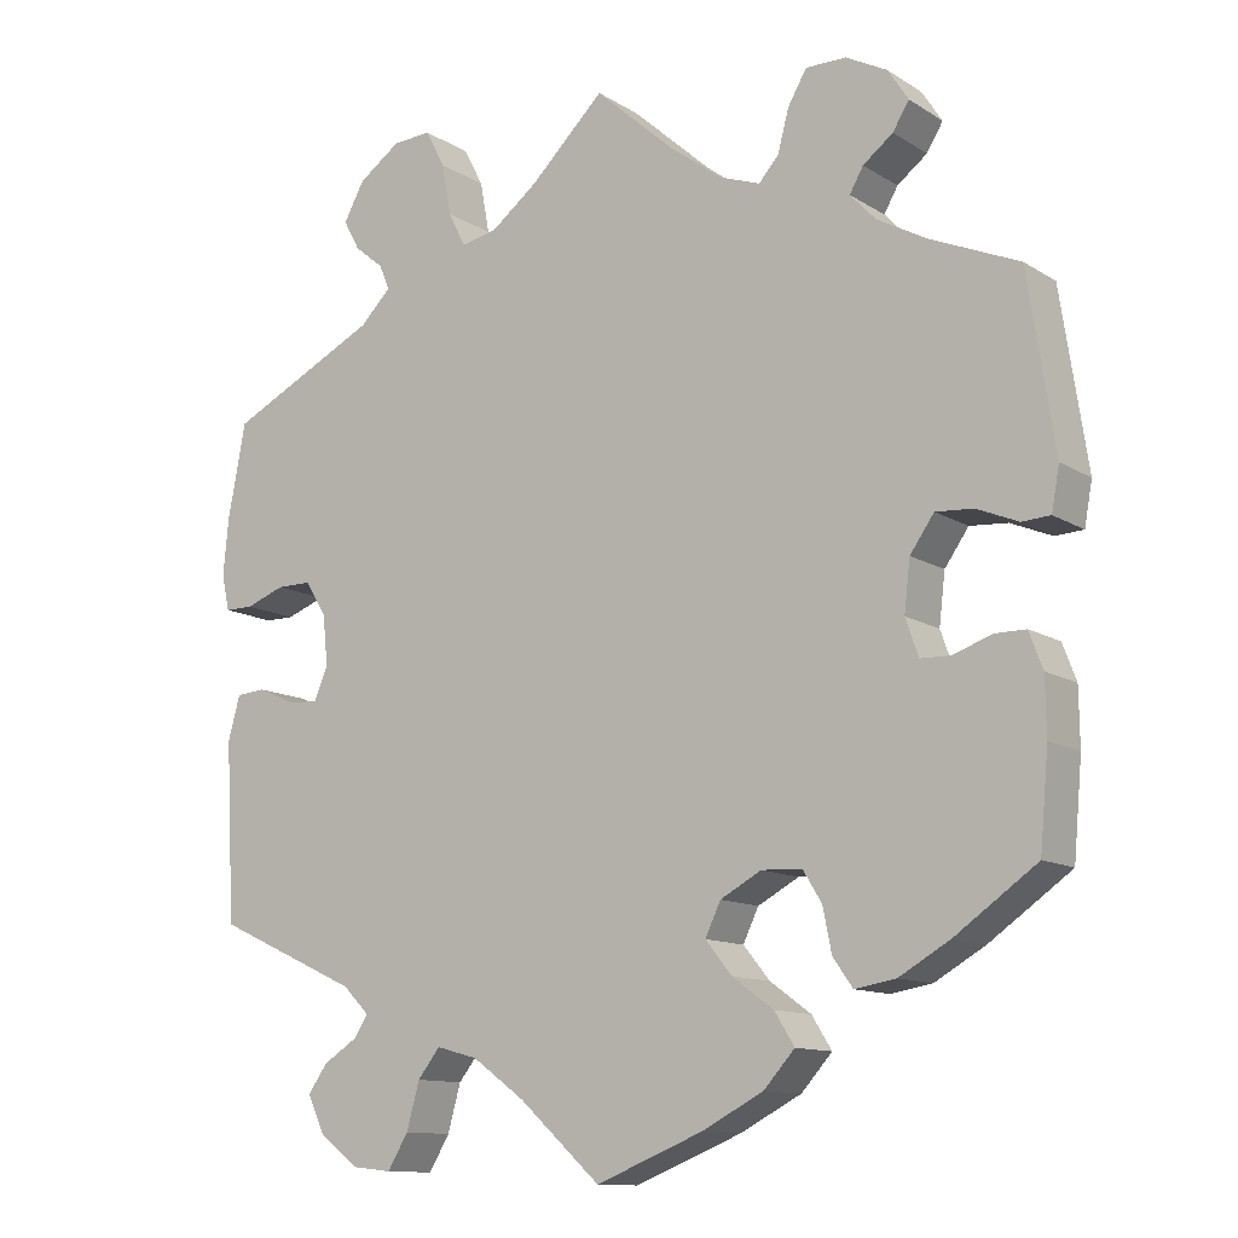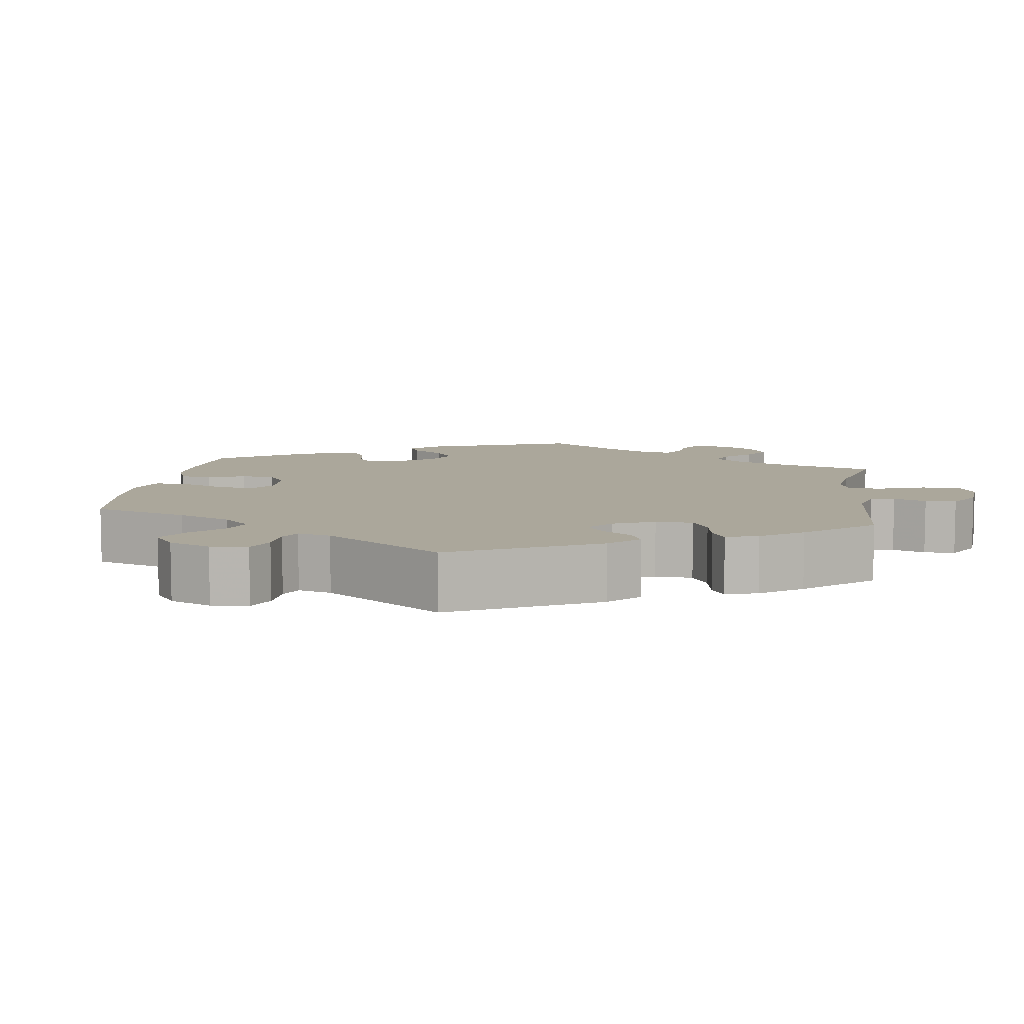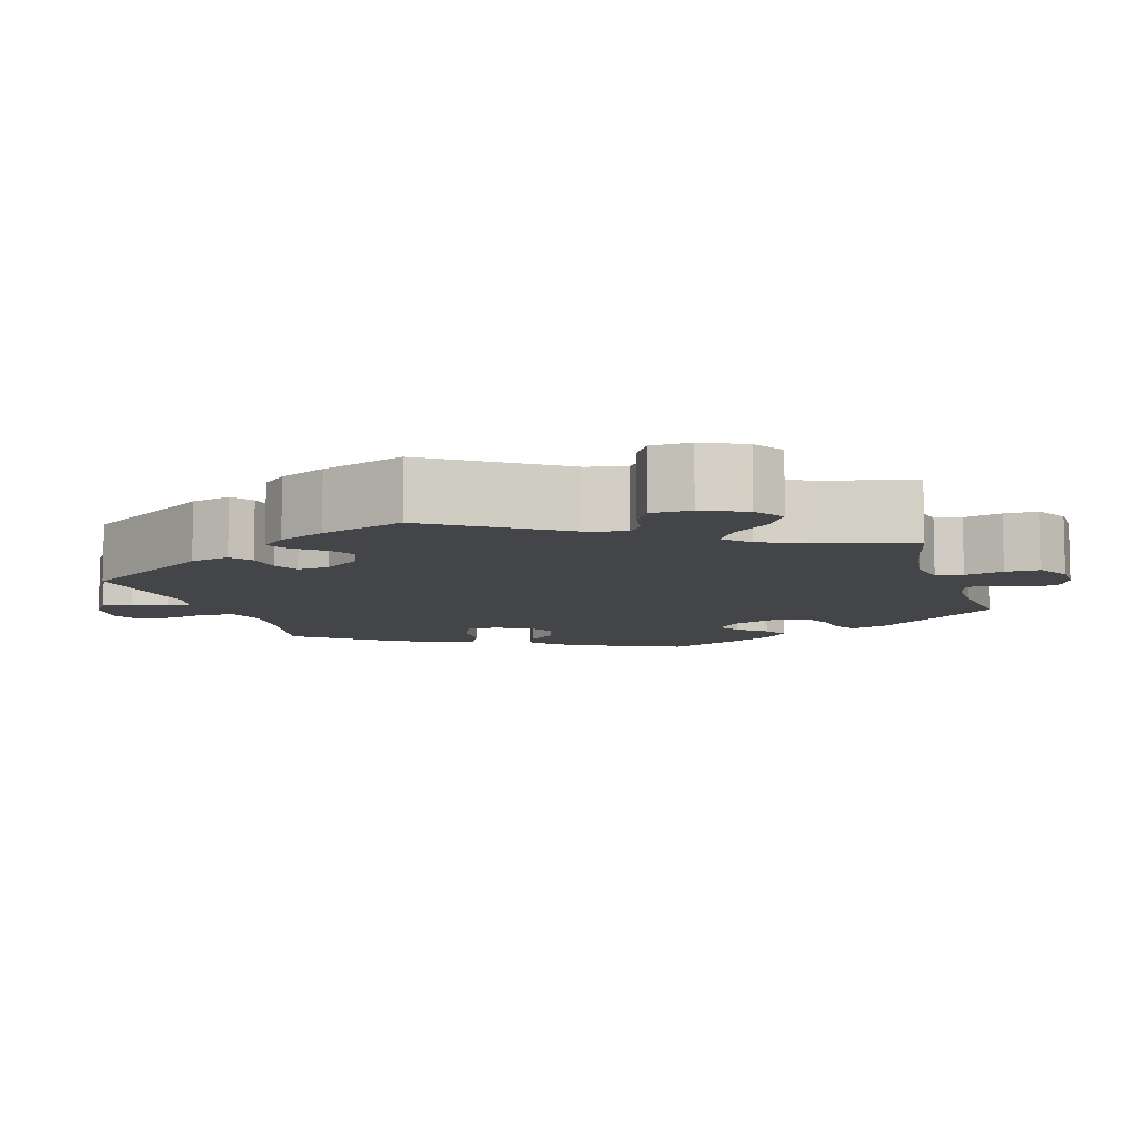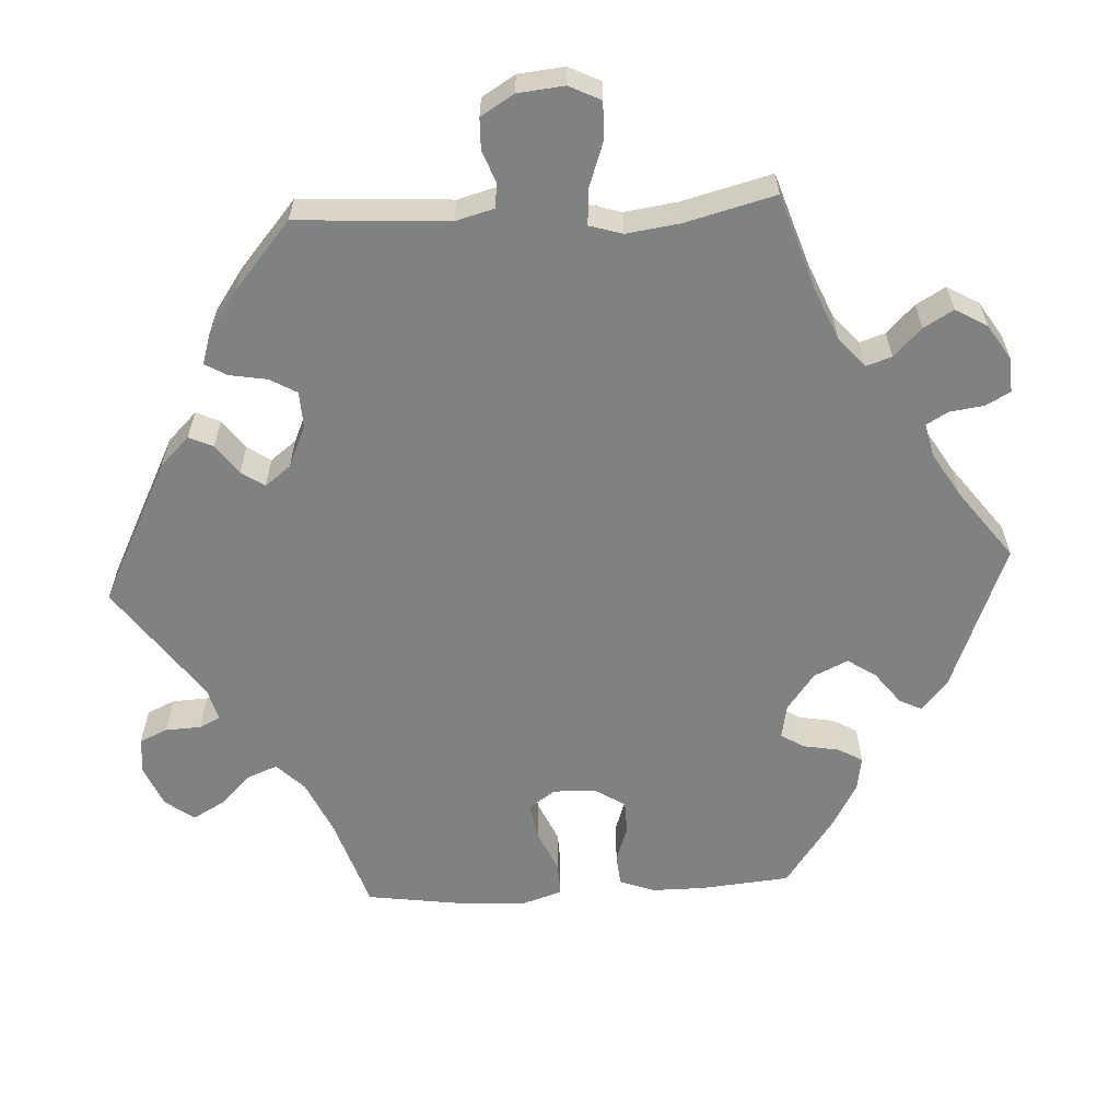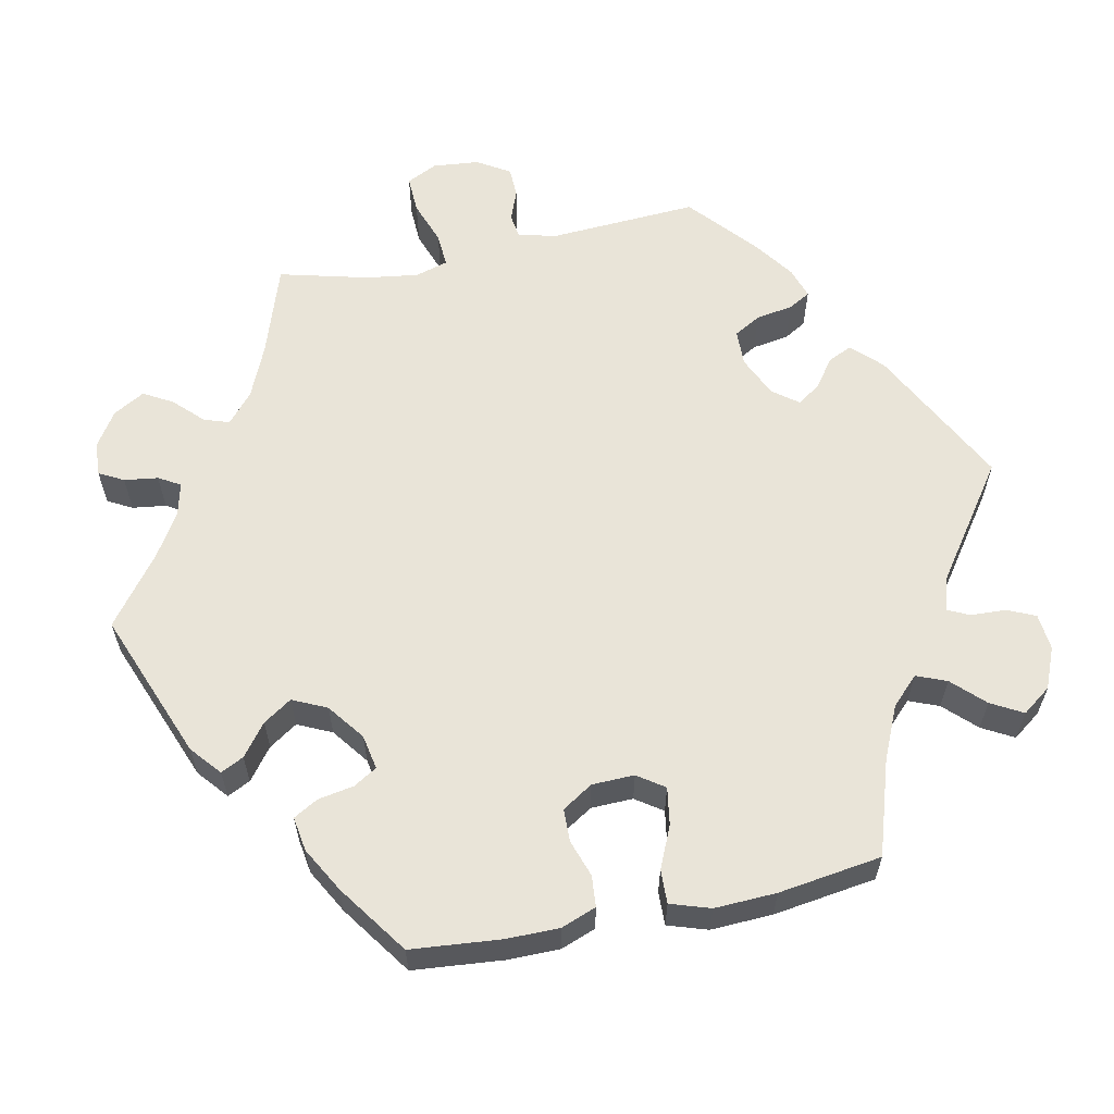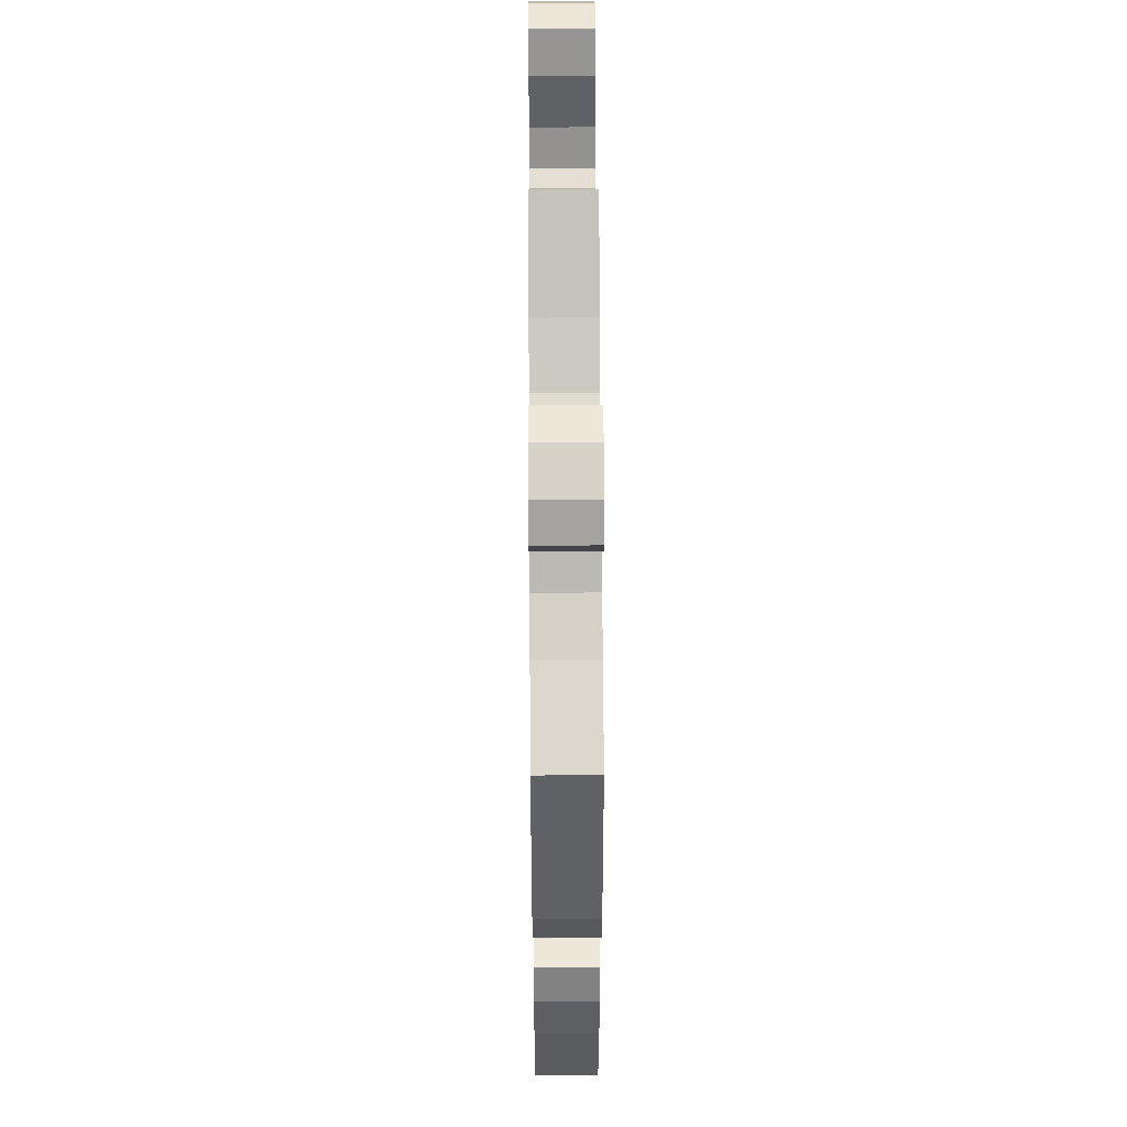
<metadata>
{"format":"obj","ext":"obj","renderer":"f3d","projection":"perspective","resolution":1024,"background":"white","views":[{"elev":-11.9,"azim":34.9,"up":"+Z"},{"elev":8.1,"azim":-111.8,"up":"+Y"},{"elev":-8.6,"azim":-43.0,"up":"+Y"},{"elev":-60.3,"azim":-26.8,"up":"+Y"},{"elev":60.0,"azim":138.3,"up":"+Y"},{"elev":50.2,"azim":89.6,"up":"+Z"}]}
</metadata>
<code>
v 0.094 0.07 0.494
v 0.154 0.07 0.449
v 0.202 0.07 0.432
v 0.225 0.07 0.458
v 0.238 0.07 0.507
v 0.26 0.07 0.545
v 0.307 0.07 0.545
v 0.355 0.07 0.52
v 0.379 0.07 0.483
v 0.36 0.07 0.452
v 0.325 0.07 0.425
v 0.309 0.07 0.397
v 0.339 0.07 0.365
v 0.397 0.07 0.333
v 0.5 0.07 0.289
v 0.531 0.07 0.085
v 0.522 0.07 0.035
v 0.489 0.07 0.033
v 0.441 0.07 0.053
v 0.397 0.07 0.056
v 0.369 0.07 0.016
v 0.362 0.07 -0.043
v 0.377 0.07 -0.086
v 0.412 0.07 -0.087
v 0.457 0.07 -0.071
v 0.493 0.07 -0.071
v 0.509 0.07 -0.113
v 0.51 0.07 -0.179
v 0.5 0.07 -0.289
v 0.405 0.07 -0.356
v 0.346 0.07 -0.39
v 0.298 0.07 -0.398
v 0.275 0.07 -0.365
v 0.265 0.07 -0.315
v 0.243 0.07 -0.279
v 0.196 0.07 -0.277
v 0.148 0.07 -0.303
v 0.13 0.07 -0.341
v 0.161 0.07 -0.379
v 0.209 0.07 -0.414
v 0.232 0.07 -0.451
v 0.196 0.07 -0.491
v 0.125 0.07 -0.528
v 0 0.07 -0.578
v -0.095 0.07 -0.492
v -0.156 0.07 -0.448
v -0.204 0.07 -0.435
v -0.23 0.07 -0.468
v -0.245 0.07 -0.522
v -0.269 0.07 -0.562
v -0.315 0.07 -0.557
v -0.361 0.07 -0.522
v -0.381 0.07 -0.479
v -0.358 0.07 -0.447
v -0.319 0.07 -0.422
v -0.302 0.07 -0.397
v -0.333 0.07 -0.366
v -0.501 0.07 -0.289
v -0.512 0.07 -0.081
v -0.498 0.07 -0.03
v -0.464 0.07 -0.027
v -0.421 0.07 -0.046
v -0.385 0.07 -0.049
v -0.369 0.07 -0.01
v -0.375 0.07 0.048
v -0.4 0.07 0.088
v -0.44 0.07 0.088
v -0.486 0.07 0.071
v -0.519 0.07 0.071
v -0.528 0.07 0.113
v -0.522 0.07 0.178
v -0.501 0.07 0.289
v -0.326 0.07 0.376
v -0.29 0.07 0.412
v -0.302 0.07 0.441
v -0.336 0.07 0.469
v -0.355 0.07 0.504
v -0.331 0.07 0.548
v -0.282 0.07 0.583
v -0.237 0.07 0.586
v -0.214 0.07 0.542
v -0.203 0.07 0.482
v -0.183 0.07 0.442
v -0.14 0.07 0.452
v -0.086 0.07 0.494
v 0 0.07 0.578
v 0.094 0 0.494
v 0.154 0 0.449
v 0.202 0 0.432
v 0.225 0 0.458
v 0.238 0 0.507
v 0.26 0 0.545
v 0.307 0 0.545
v 0.355 0 0.52
v 0.379 0 0.483
v 0.36 0 0.452
v 0.325 0 0.425
v 0.309 0 0.397
v 0.339 0 0.365
v 0.397 0 0.333
v 0.5 0 0.289
v 0.531 0 0.085
v 0.522 0 0.035
v 0.489 0 0.033
v 0.441 0 0.053
v 0.397 0 0.056
v 0.369 0 0.016
v 0.362 0 -0.043
v 0.377 0 -0.086
v 0.412 0 -0.087
v 0.457 0 -0.071
v 0.493 0 -0.071
v 0.509 0 -0.113
v 0.51 0 -0.179
v 0.5 0 -0.289
v 0.405 0 -0.356
v 0.346 0 -0.39
v 0.298 0 -0.398
v 0.275 0 -0.365
v 0.265 0 -0.315
v 0.243 0 -0.279
v 0.196 0 -0.277
v 0.148 0 -0.303
v 0.13 0 -0.341
v 0.161 0 -0.379
v 0.209 0 -0.414
v 0.232 0 -0.451
v 0.196 0 -0.491
v 0.125 0 -0.528
v 0 0 -0.578
v -0.095 0 -0.492
v -0.156 0 -0.448
v -0.204 0 -0.435
v -0.23 0 -0.468
v -0.245 0 -0.522
v -0.269 0 -0.562
v -0.315 0 -0.557
v -0.361 0 -0.522
v -0.381 0 -0.479
v -0.358 0 -0.447
v -0.319 0 -0.422
v -0.302 0 -0.397
v -0.333 0 -0.366
v -0.501 0 -0.289
v -0.512 0 -0.081
v -0.498 0 -0.03
v -0.464 0 -0.027
v -0.421 0 -0.046
v -0.385 0 -0.049
v -0.369 0 -0.01
v -0.375 0 0.048
v -0.4 0 0.088
v -0.44 0 0.088
v -0.486 0 0.071
v -0.519 0 0.071
v -0.528 0 0.113
v -0.522 0 0.178
v -0.501 0 0.289
v -0.326 0 0.376
v -0.29 0 0.412
v -0.302 0 0.441
v -0.336 0 0.469
v -0.355 0 0.504
v -0.331 0 0.548
v -0.282 0 0.583
v -0.237 0 0.586
v -0.214 0 0.542
v -0.203 0 0.482
v -0.183 0 0.442
v -0.14 0 0.452
v -0.086 0 0.494
v 0 0 0.578
f 85 86 1
f 84 85 1 2
f 83 84 2 3
f 79 80 81 82
f 79 82 83
f 78 79 83
f 75 76 77 78
f 74 75 78 83
f 73 74 83 3
f 71 72 73 3
f 67 68 69 70
f 66 67 70 71
f 59 60 61 62
f 57 58 59 62
f 56 57 62 63
f 52 53 54 55
f 52 55 56
f 51 52 56
f 48 49 50 51
f 47 48 51 56
f 46 47 56 63
f 42 43 44 45
f 39 40 41 42
f 38 39 42 45
f 37 38 45 46
f 31 32 33 34
f 31 34 35
f 30 31 35
f 29 30 35
f 28 29 35 36
f 24 25 26 27
f 23 24 27 28
f 16 17 18 19
f 14 15 16 19
f 13 14 19 20
f 12 13 20 21
f 8 9 10 11
f 8 11 12
f 7 8 12
f 4 5 6 7
f 3 4 7 12
f 66 71 3 12
f 37 46 63 64
f 36 37 64 65
f 23 28 36 65
f 22 23 65 66
f 12 21 22 66
f 87 172 171
f 88 87 171 170
f 89 88 170 169
f 168 167 166 165
f 169 168 165
f 169 165 164
f 164 163 162 161
f 169 164 161 160
f 89 169 160 159
f 89 159 158 157
f 156 155 154 153
f 157 156 153 152
f 148 147 146 145
f 148 145 144 143
f 149 148 143 142
f 141 140 139 138
f 142 141 138
f 142 138 137
f 137 136 135 134
f 142 137 134 133
f 149 142 133 132
f 131 130 129 128
f 128 127 126 125
f 131 128 125 124
f 132 131 124 123
f 120 119 118 117
f 121 120 117
f 121 117 116
f 121 116 115
f 122 121 115 114
f 113 112 111 110
f 114 113 110 109
f 105 104 103 102
f 105 102 101 100
f 106 105 100 99
f 107 106 99 98
f 97 96 95 94
f 98 97 94
f 98 94 93
f 93 92 91 90
f 98 93 90 89
f 98 89 157 152
f 150 149 132 123
f 151 150 123 122
f 151 122 114 109
f 152 151 109 108
f 152 108 107 98
f 1 87 88 2
f 2 88 89 3
f 3 89 90 4
f 4 90 91 5
f 5 91 92 6
f 6 92 93 7
f 7 93 94 8
f 8 94 95 9
f 9 95 96 10
f 10 96 97 11
f 11 97 98 12
f 12 98 99 13
f 13 99 100 14
f 14 100 101 15
f 15 101 102 16
f 16 102 103 17
f 17 103 104 18
f 18 104 105 19
f 19 105 106 20
f 20 106 107 21
f 21 107 108 22
f 22 108 109 23
f 23 109 110 24
f 24 110 111 25
f 25 111 112 26
f 26 112 113 27
f 27 113 114 28
f 28 114 115 29
f 29 115 116 30
f 30 116 117 31
f 31 117 118 32
f 32 118 119 33
f 33 119 120 34
f 34 120 121 35
f 35 121 122 36
f 36 122 123 37
f 37 123 124 38
f 38 124 125 39
f 39 125 126 40
f 40 126 127 41
f 41 127 128 42
f 42 128 129 43
f 43 129 130 44
f 44 130 131 45
f 45 131 132 46
f 46 132 133 47
f 47 133 134 48
f 48 134 135 49
f 49 135 136 50
f 50 136 137 51
f 51 137 138 52
f 52 138 139 53
f 53 139 140 54
f 54 140 141 55
f 55 141 142 56
f 56 142 143 57
f 57 143 144 58
f 58 144 145 59
f 59 145 146 60
f 60 146 147 61
f 61 147 148 62
f 62 148 149 63
f 63 149 150 64
f 64 150 151 65
f 65 151 152 66
f 66 152 153 67
f 67 153 154 68
f 68 154 155 69
f 69 155 156 70
f 70 156 157 71
f 71 157 158 72
f 72 158 159 73
f 73 159 160 74
f 74 160 161 75
f 75 161 162 76
f 76 162 163 77
f 77 163 164 78
f 78 164 165 79
f 79 165 166 80
f 80 166 167 81
f 81 167 168 82
f 82 168 169 83
f 83 169 170 84
f 84 170 171 85
f 85 171 172 86
f 86 172 87 1

</code>
